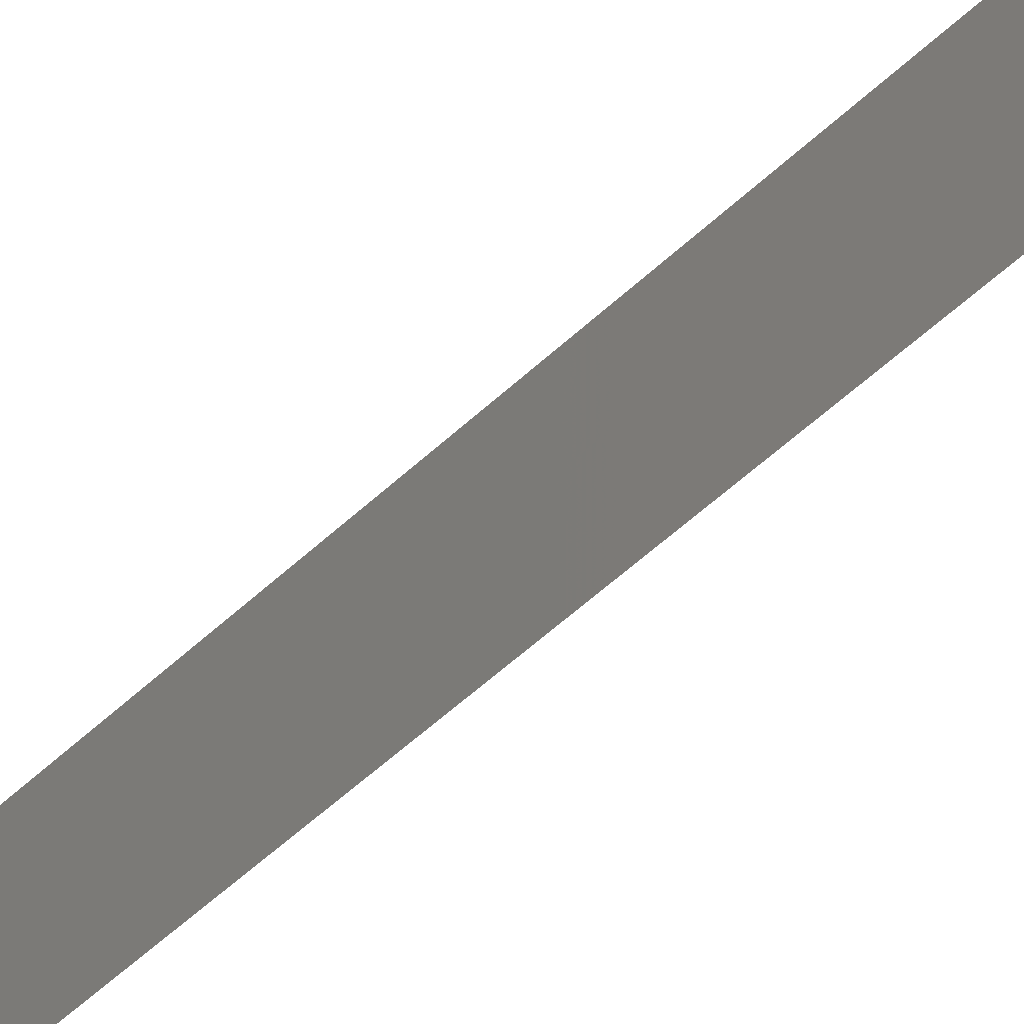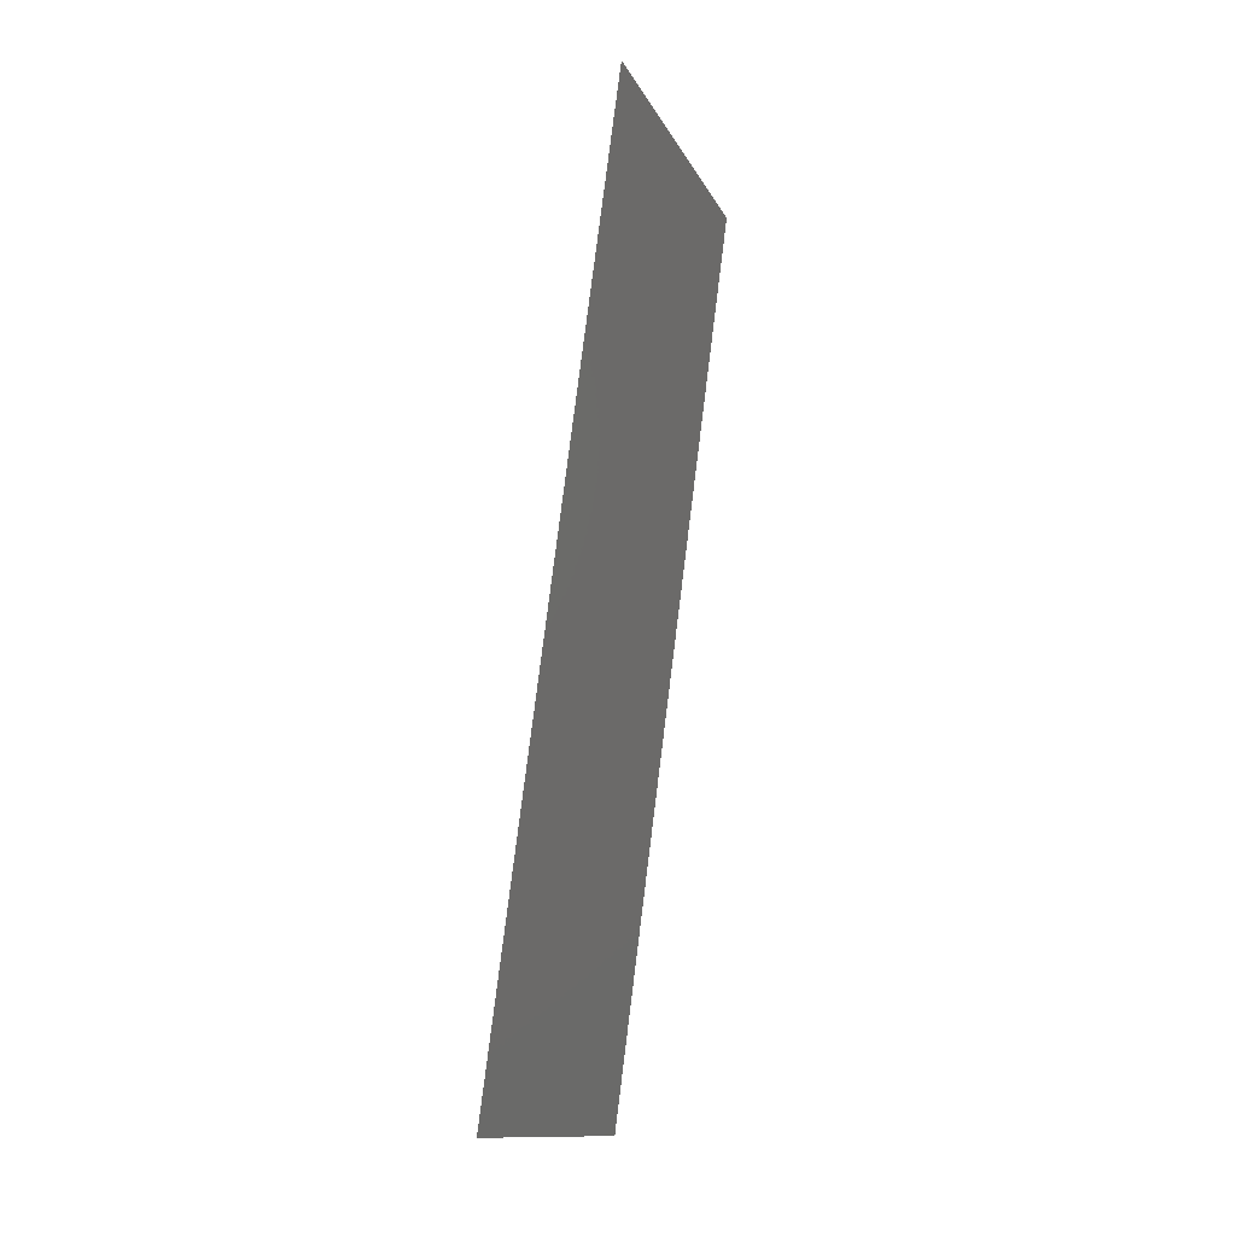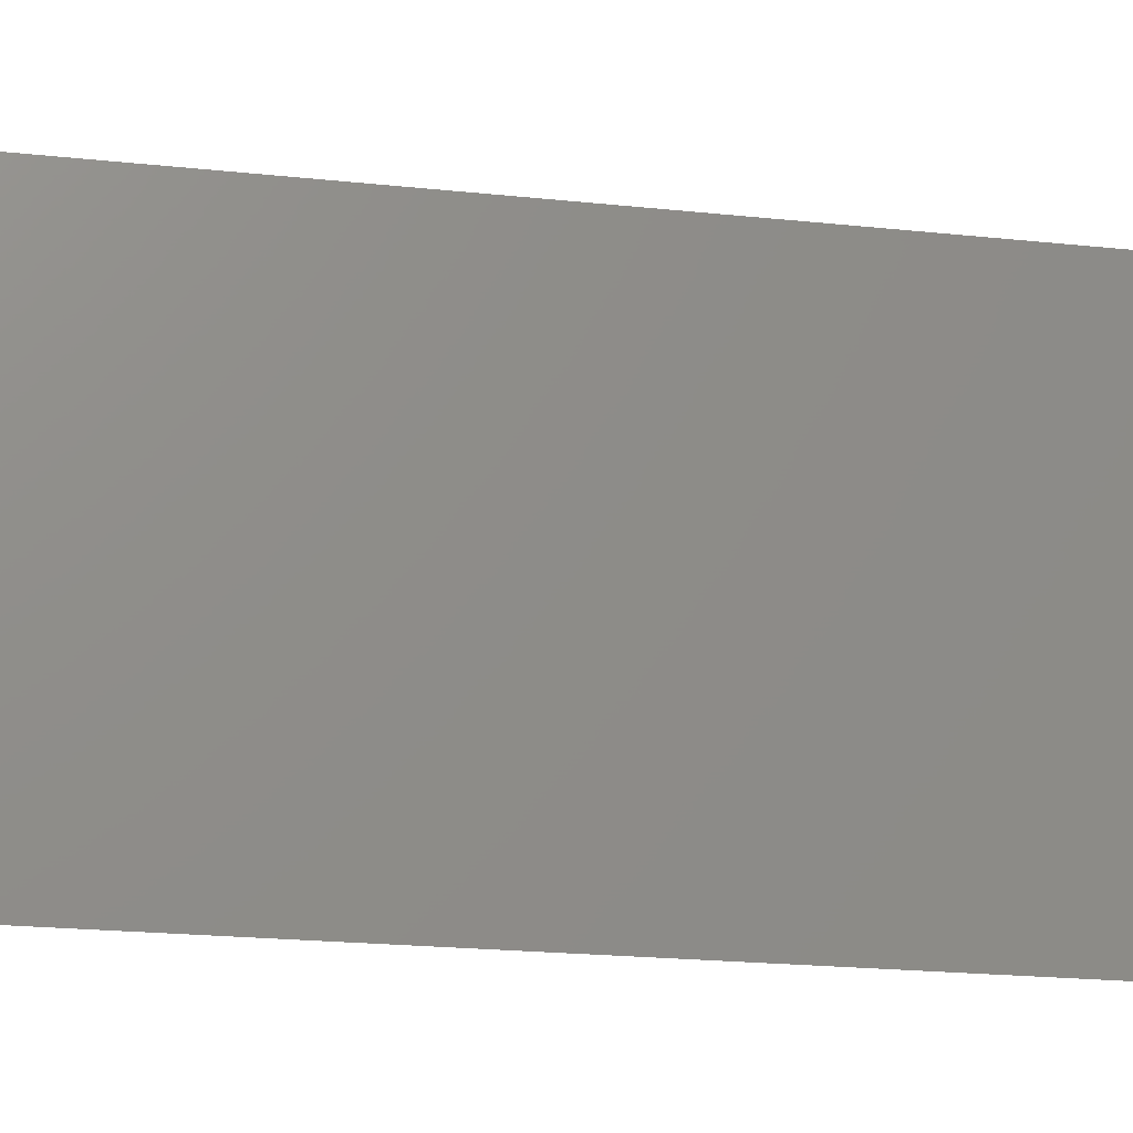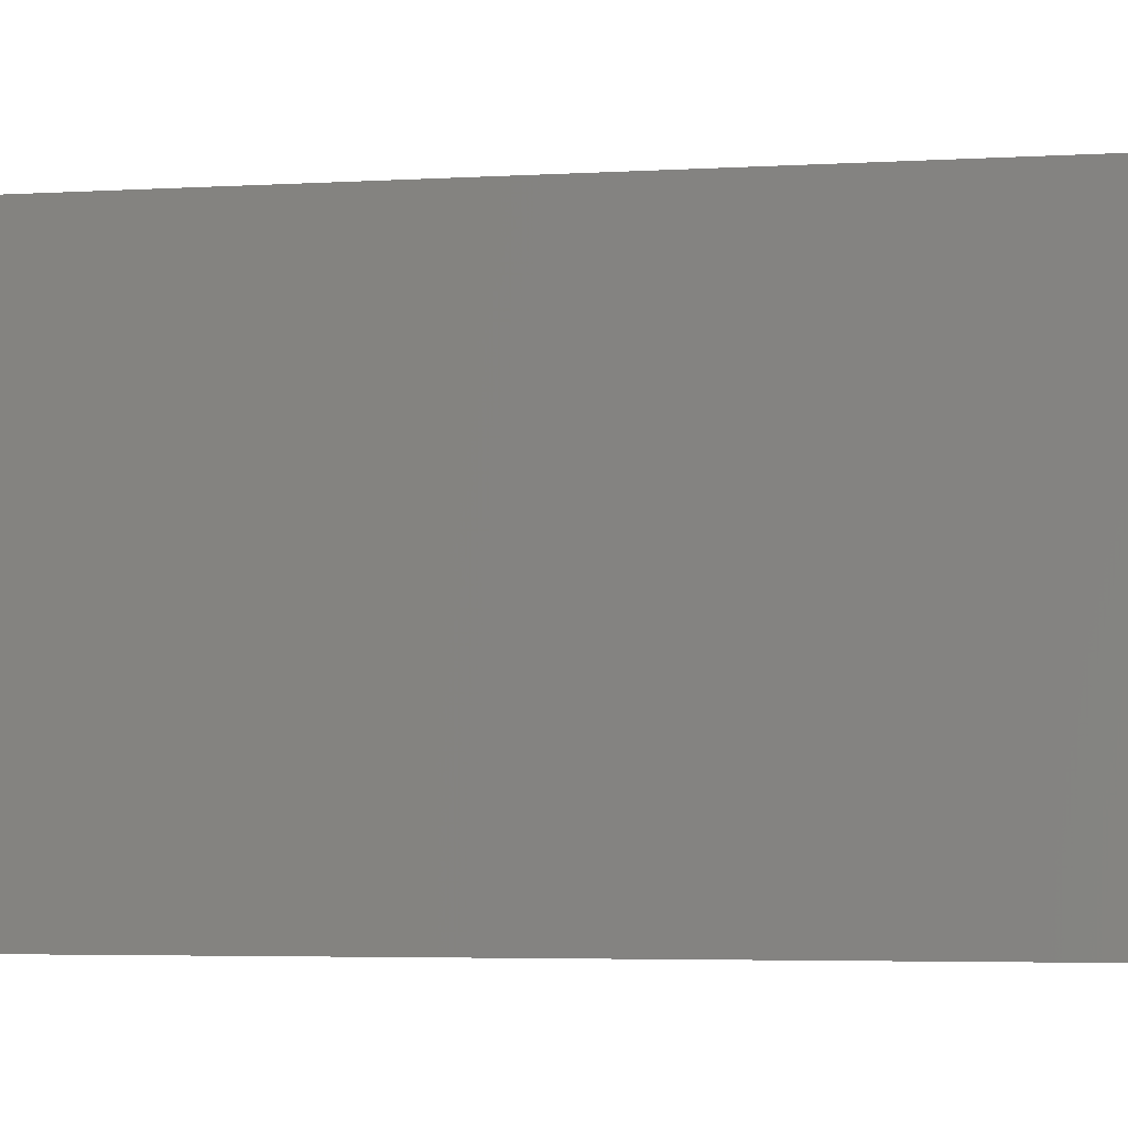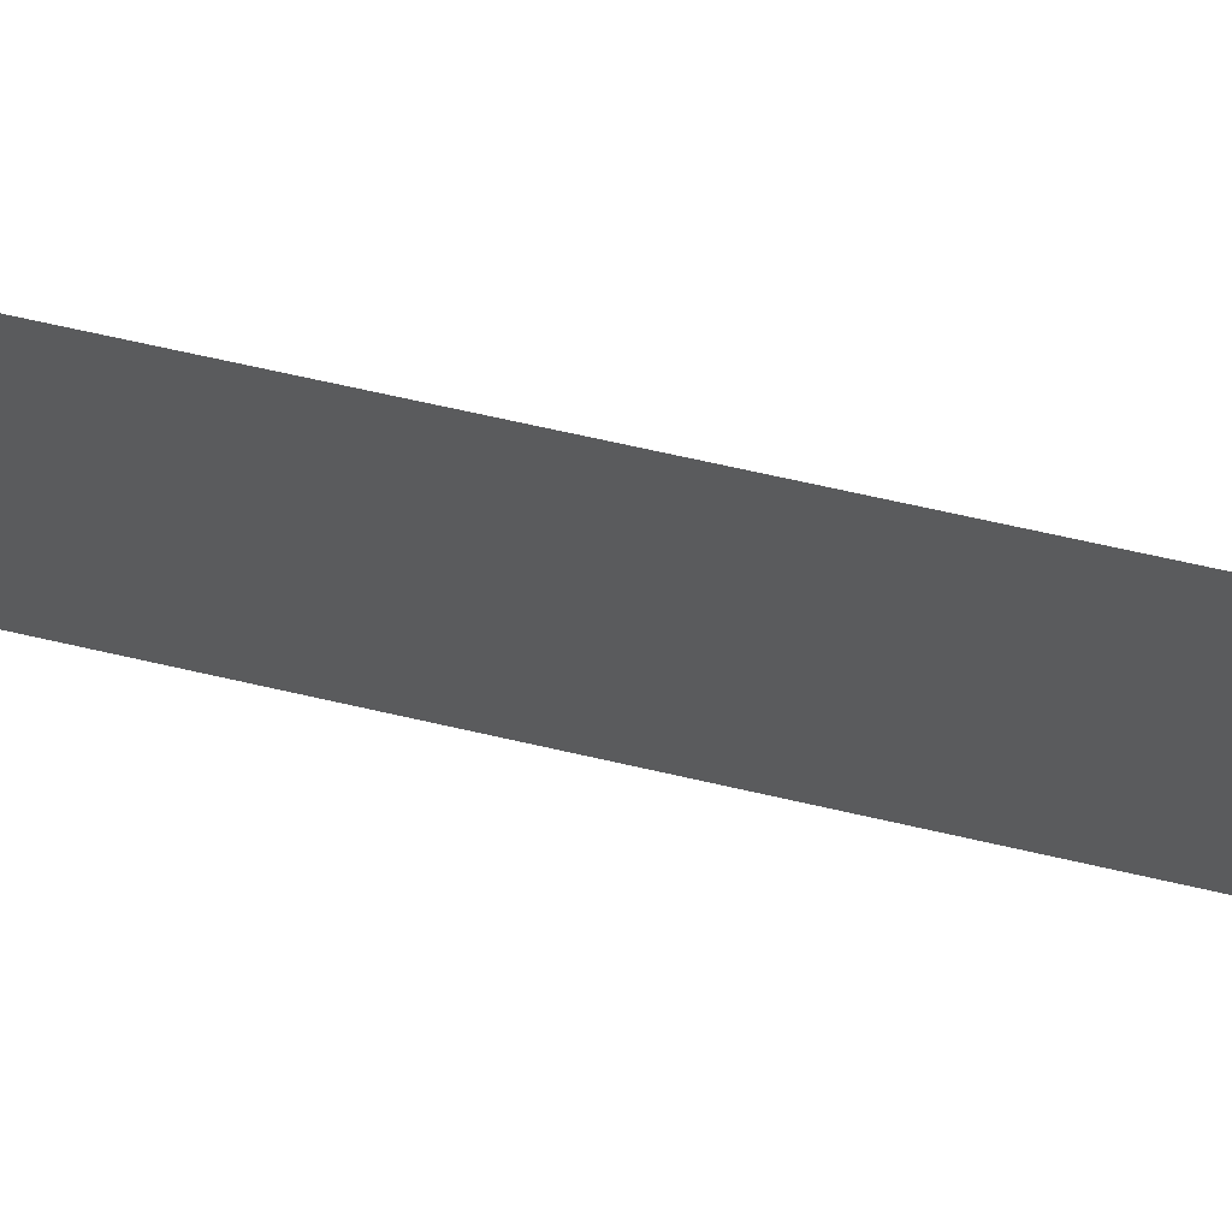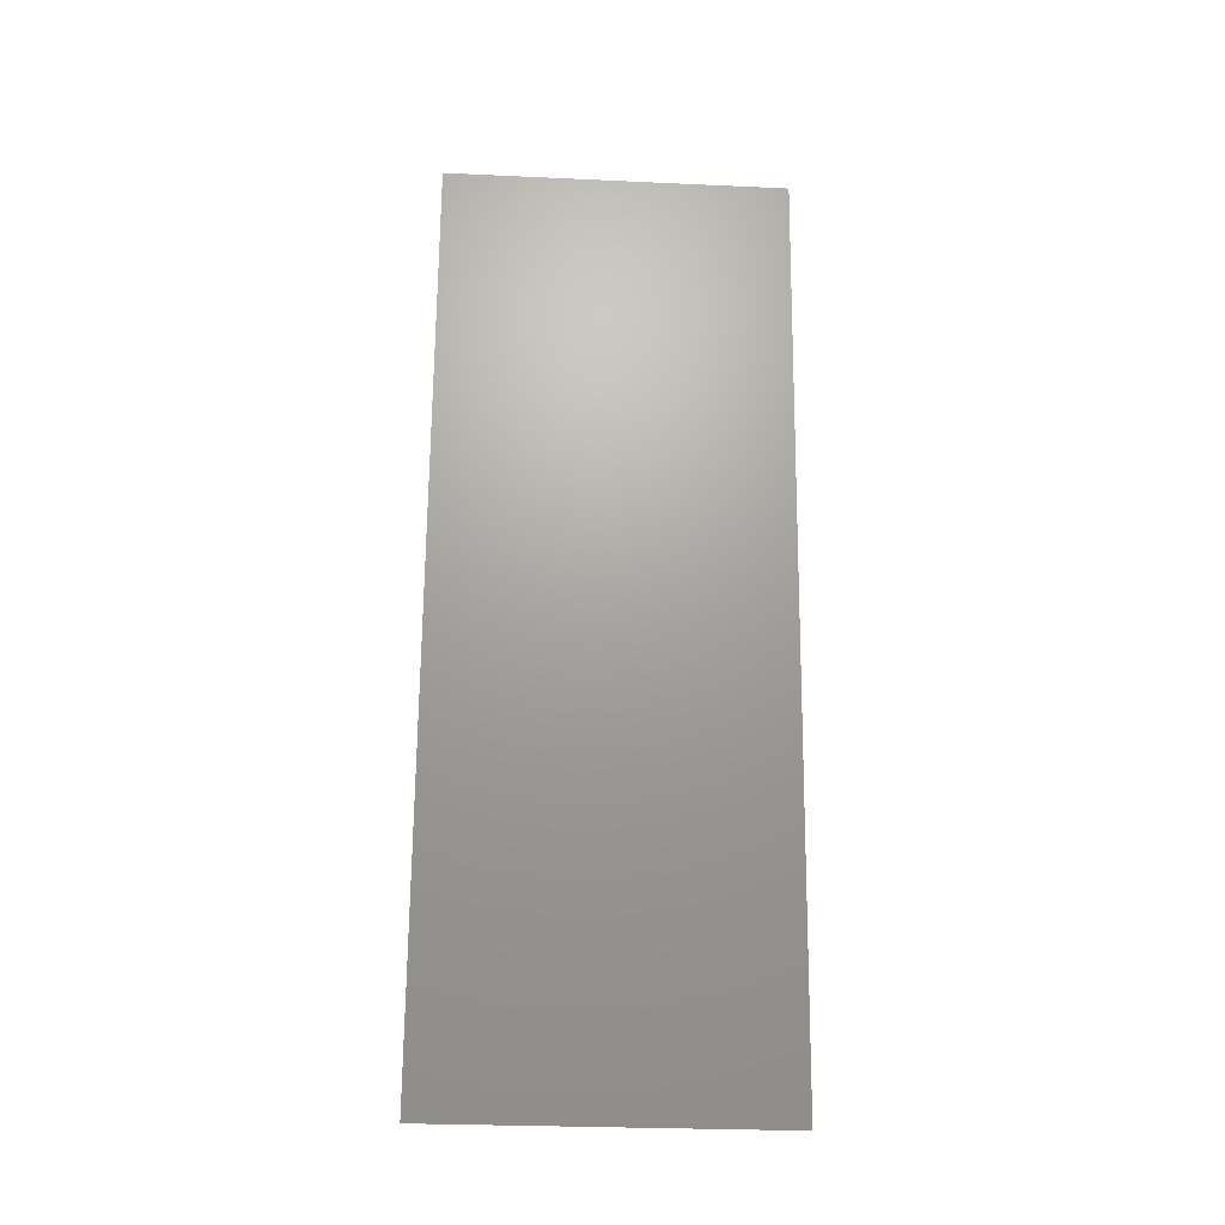
<metadata>
{"format":"stl","ext":"stl","renderer":"f3d","projection":"perspective","resolution":1024,"background":"white","views":[{"elev":-67.4,"azim":123.7,"up":"+Z"},{"elev":-13.6,"azim":18.3,"up":"+Y"},{"elev":-17.8,"azim":69.8,"up":"+Z"},{"elev":-3.4,"azim":-83.6,"up":"+Z"},{"elev":68.3,"azim":-84.6,"up":"+Z"},{"elev":-28.7,"azim":86.1,"up":"+Y"}]}
</metadata>
<code>
# stl→obj: 21 verts, 26 faces
v 0.009397 0.01059 0.02
v 0.009947 0.01475 0.009671
v 0.01079 0.02117 0.02
v 0.01359 0.04234 0
v 0.01299 0.03785 0.01059
v 0.01219 0.03176 0
v 0.01149 0.02641 0.01004
v 0.01079 0.02117 0
v 0.01219 0.03176 0.02
v 0.01499 0.05293 0.01
v 0.01399 0.04536 0.007749
v 0.01499 0.05293 0
v 0.008 0 0.01
v 0.00897 0.00735 0.01236
v 0.008 0 0.02
v 0.009397 0.01059 0
v 0.01359 0.04234 0.02
v 0.008816 0.006182 0.006004
v 0.0142 0.04695 0.01432
v 0.008 0 0
v 0.01499 0.05293 0.02
f 1 2 3
f 4 5 6
f 5 7 6
f 6 7 8
f 2 7 3
f 8 7 2
f 3 7 9
f 9 7 5
f 10 11 12
f 13 14 15
f 8 2 16
f 9 5 17
f 12 11 4
f 15 14 1
f 1 14 2
f 4 11 5
f 2 18 16
f 5 19 17
f 14 18 2
f 11 19 5
f 16 18 20
f 17 19 21
f 20 18 13
f 21 19 10
f 10 19 11
f 13 18 14

</code>
